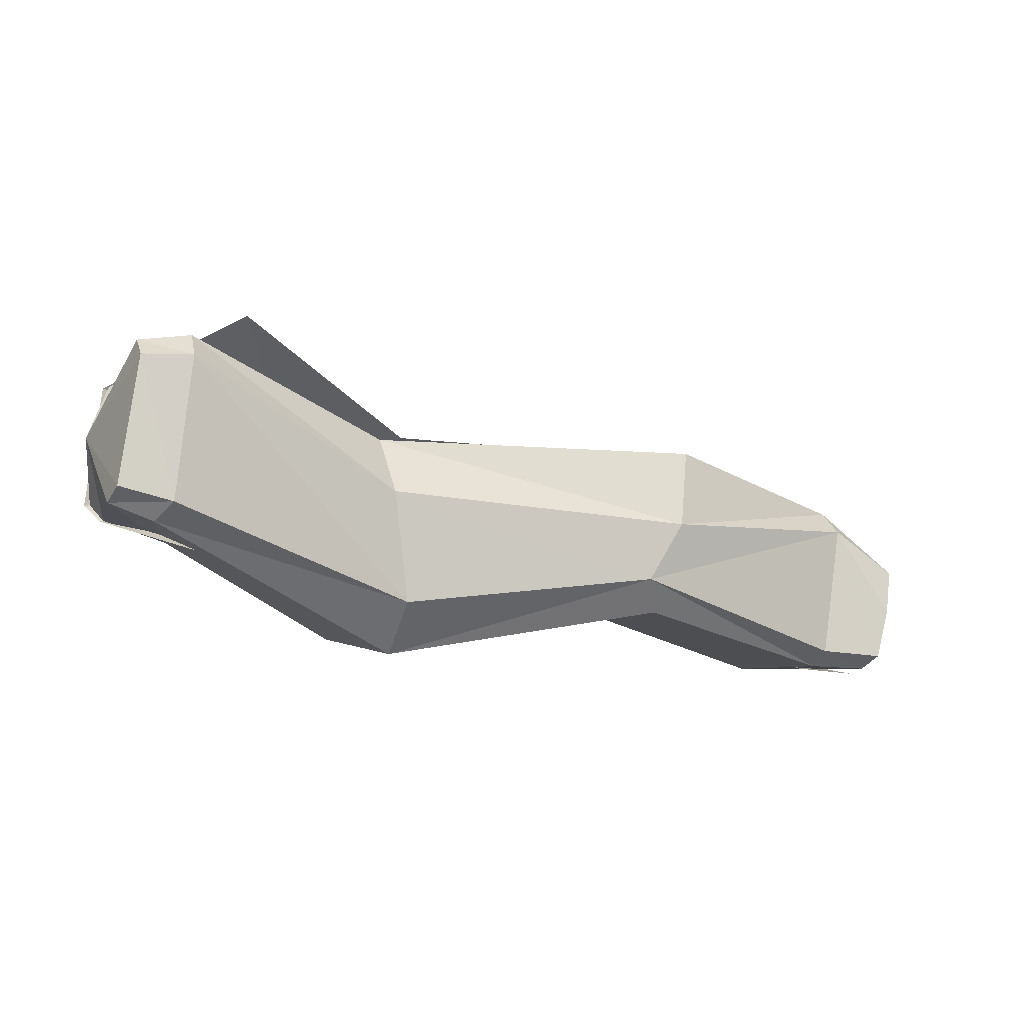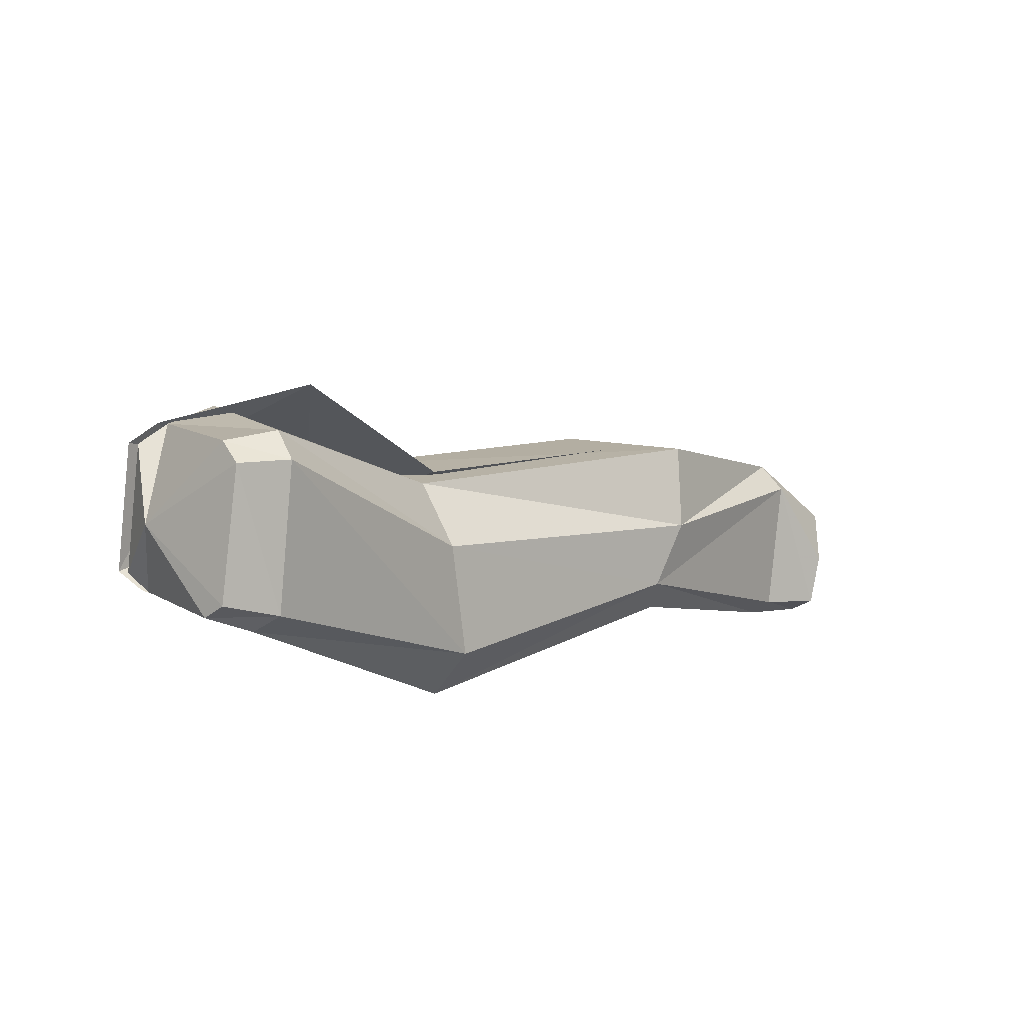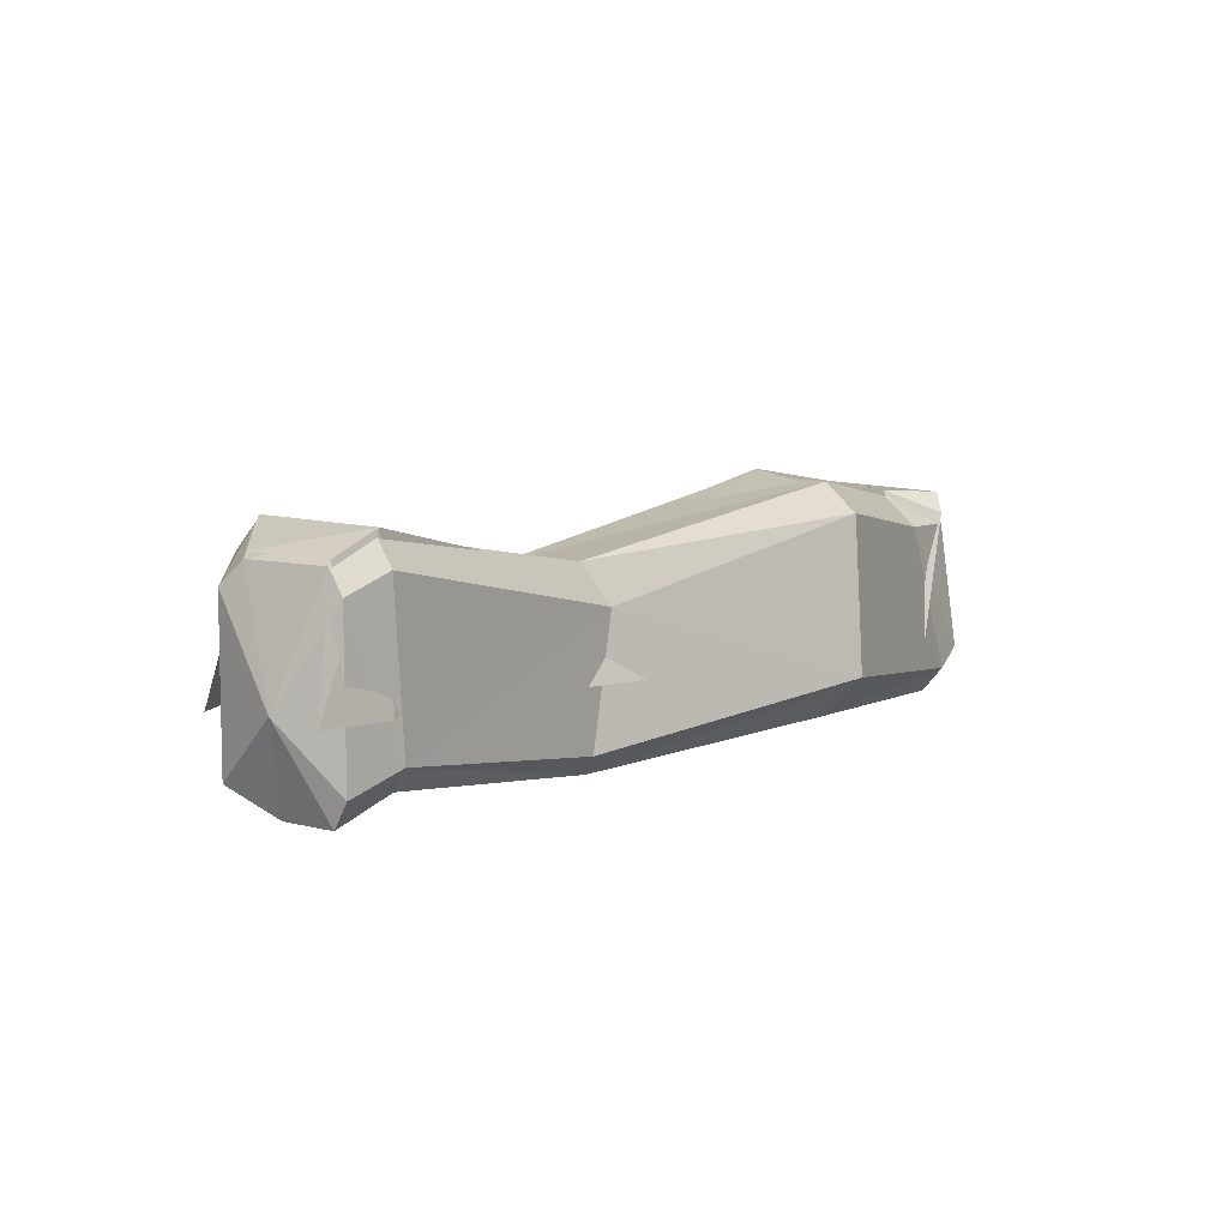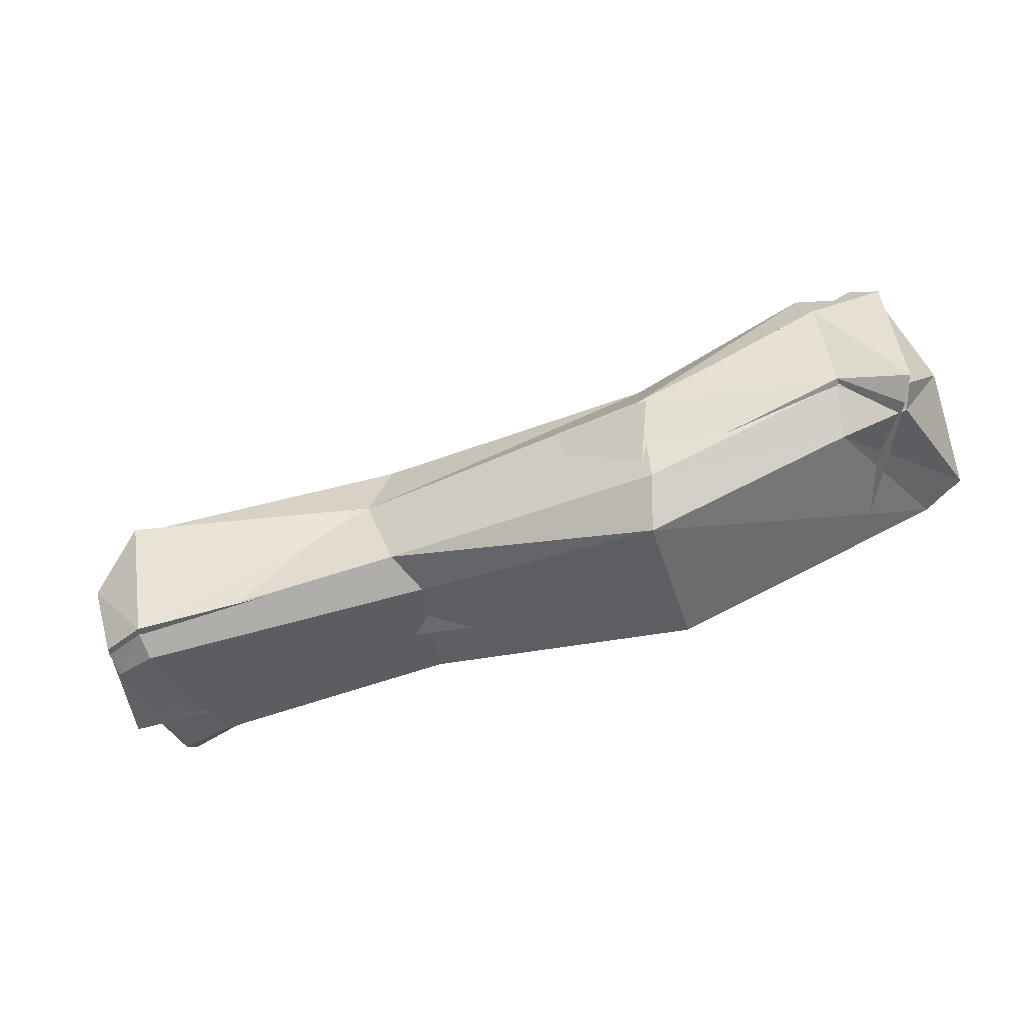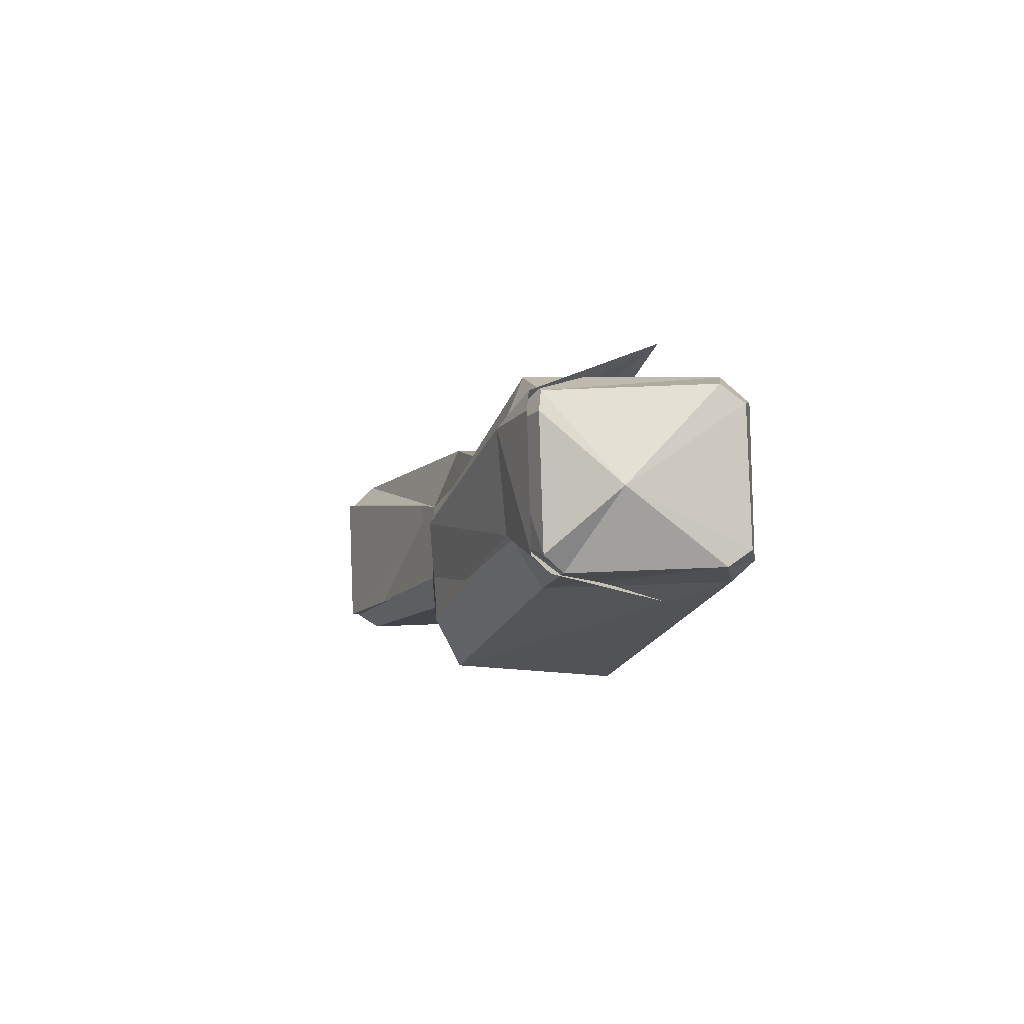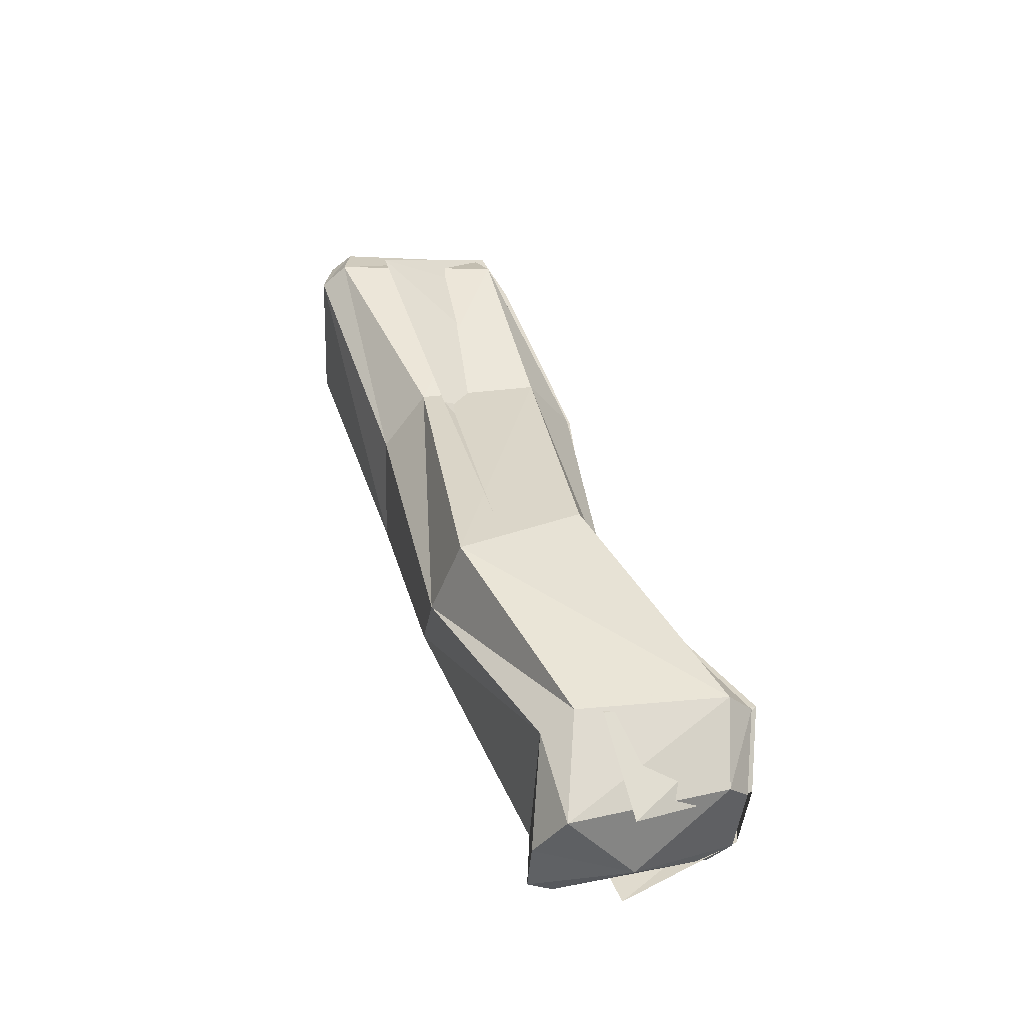
<metadata>
{"format":"obj","ext":"obj","renderer":"f3d","projection":"perspective","resolution":1024,"background":"white","views":[{"elev":-5.0,"azim":-28.0,"up":"+Z"},{"elev":11.3,"azim":-45.5,"up":"+Z"},{"elev":9.2,"azim":139.2,"up":"+Y"},{"elev":-38.3,"azim":-160.9,"up":"+Z"},{"elev":3.9,"azim":-102.8,"up":"+Z"},{"elev":29.2,"azim":74.0,"up":"+Z"}]}
</metadata>
<code>
v 0.9219 0.1875 -0.4609
v 0.9531 0.6172 -0.4688
v 0.1875 0.4375 -0.2812
v 0.2656 0.08594 -0.3047
v 0.2109 0.01562 -0.2109
v 0.9219 0.125 -0.4141
v 1.078 0.1406 -0.4688
v 1.078 0.5703 -0.4688
v 0.9609 0.6875 -0.4219
v 0.2422 0.5469 -0.2266
v -0.5547 0.6172 -0.3828
v -0.5391 0.1953 -0.4297
v -0.5391 0.07031 -0.2891
v -0.5703 0.08594 0.01562
v 0.3203 0.01562 -0.04688
v 0.9844 0.1328 -0.03906
v 1.086 0.07031 -0.4297
v 1.195 0.3203 -0.3594
v 1.086 0.6328 -0.4297
v 1.156 0.6328 -0.2109
v 1.023 0.6875 -0.04688
v 0.3359 0.5234 -0.007812
v -0.5781 0.6875 -0.25
v -1.086 0.5156 -0.1172
v -1.25 0.08594 -0.09375
v -1.219 0.01562 -0.04688
v -1.172 0.01562 0.3359
v -1.156 0.08594 0.3984
v -0.5625 0.2109 0.1719
v 0.3828 0.08594 0.1719
v 0.9922 0.2188 0.02344
v 1.195 0.1406 -0.1641
v 1.125 0.07031 -0.2891
v 1.188 0.5703 -0.1562
v 1.039 0.6172 0.01562
v 0.2969 0.4531 0.1719
v -0.5547 0.6875 0.02344
v -1.094 0.5938 0.007812
v -1.266 0.5078 -0.0625
v -1.359 0.1328 -0.04688
v -1.352 0.07031 -0.007812
v -1.297 0.07031 0.3359
v -1.289 0.1328 0.3828
v -1.164 0.5391 0.3672
v -1.008 0.5469 0.3984
v -0.5234 0.5547 0.1797
v -1.055 0.6094 0.2734
v -1.289 0.5625 -0.01562
v -1.352 0.3828 0.1484
v -1.242 0.5625 0.3203
v -0.5781 0.7031 0.007812
v -0.5469 0.6797 -0.2344
v 0.2266 0.5156 -0.2266
v 0.2891 0.5078 0
v -0.4766 0.2578 0.1875
v -0.9688 0.1875 0.4844
v -1.062 0.625 0.2734
v -1.102 0.6094 0.01562
v -1.086 0.1797 -0.1641
v -0.5156 0.2422 -0.3438
v 0.3125 0.2578 -0.3047
v 0.9531 0.2969 -0.4688
v 0.9531 0.7031 -0.4219
v 1.016 0.7031 -0.04688
v 1.016 0.2891 0.01562
v 0.2969 0.2188 0.1719
v -1.25 0.5938 0.3203
v -1.297 0.5938 -0.01562
v -1.266 0.5391 -0.0625
v -1.172 0.5703 0.3672
v 1.078 0.6484 -0.4297
v 1.148 0.6484 -0.2109
v 1.234 0.3047 -0.1641
v 1.156 0.3047 -0.4844
f 1 2 3
f 1 3 4
f 1 4 5
f 1 5 6
f 1 6 7
f 1 7 8
f 1 8 2
f 2 8 9
f 2 9 10
f 2 10 3
f 3 10 11
f 3 11 12
f 3 12 4
f 4 12 5
f 5 12 13
f 5 13 14
f 5 14 15
f 5 15 16
f 5 16 6
f 6 16 17
f 6 17 7
f 7 17 18
f 7 18 8
f 8 18 19
f 8 19 9
f 9 19 20
f 9 20 21
f 9 21 22
f 9 22 10
f 10 22 23
f 10 23 11
f 11 23 24
f 11 24 25
f 11 25 12
f 12 25 13
f 13 25 26
f 13 26 27
f 13 27 14
f 14 27 28
f 14 28 29
f 14 29 15
f 15 29 30
f 15 30 31
f 15 31 16
f 16 31 32
f 16 32 33
f 16 33 17
f 17 33 18
f 18 33 32
f 18 32 34
f 18 34 20
f 18 20 19
f 35 31 30
f 35 30 36
f 35 36 22
f 35 22 21
f 35 21 34
f 35 34 32
f 35 32 31
f 23 22 37
f 23 37 38
f 23 38 24
f 24 38 39
f 24 39 40
f 24 40 25
f 25 40 26
f 26 40 41
f 26 41 42
f 26 42 27
f 27 42 43
f 27 43 28
f 28 43 44
f 28 44 45
f 28 45 29
f 29 45 46
f 29 46 30
f 30 46 36
f 36 46 22
f 22 46 37
f 37 46 45
f 37 45 47
f 37 47 38
f 38 47 48
f 38 48 39
f 39 48 49
f 39 49 40
f 40 49 41
f 41 49 42
f 42 49 43
f 43 49 44
f 44 49 50
f 44 50 47
f 44 47 45
f 48 47 50
f 48 50 49
f 21 20 34
f 51 52 53
f 51 53 54
f 51 54 55
f 51 55 56
f 51 56 57
f 51 57 58
f 51 58 52
f 52 58 59
f 52 59 60
f 52 60 53
f 53 60 61
f 53 61 62
f 53 62 63
f 53 63 54
f 54 63 64
f 54 64 65
f 54 65 66
f 54 66 55
f 57 67 68
f 57 68 58
f 58 68 69
f 58 69 59
f 70 67 57
f 70 57 56
f 63 71 72
f 63 72 64
f 64 72 73
f 64 73 65
f 74 71 63
f 74 63 62

</code>
